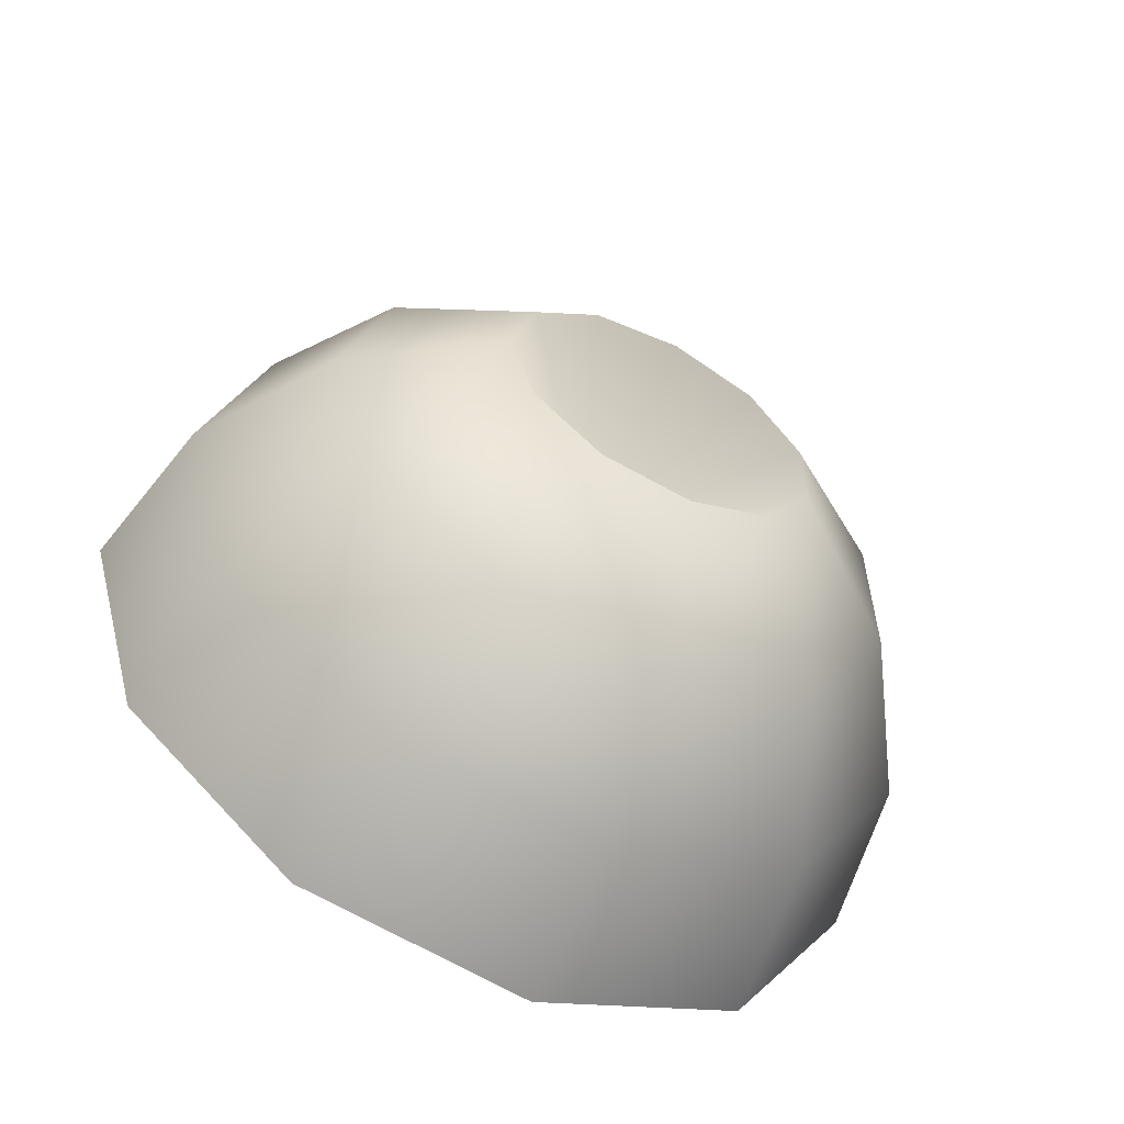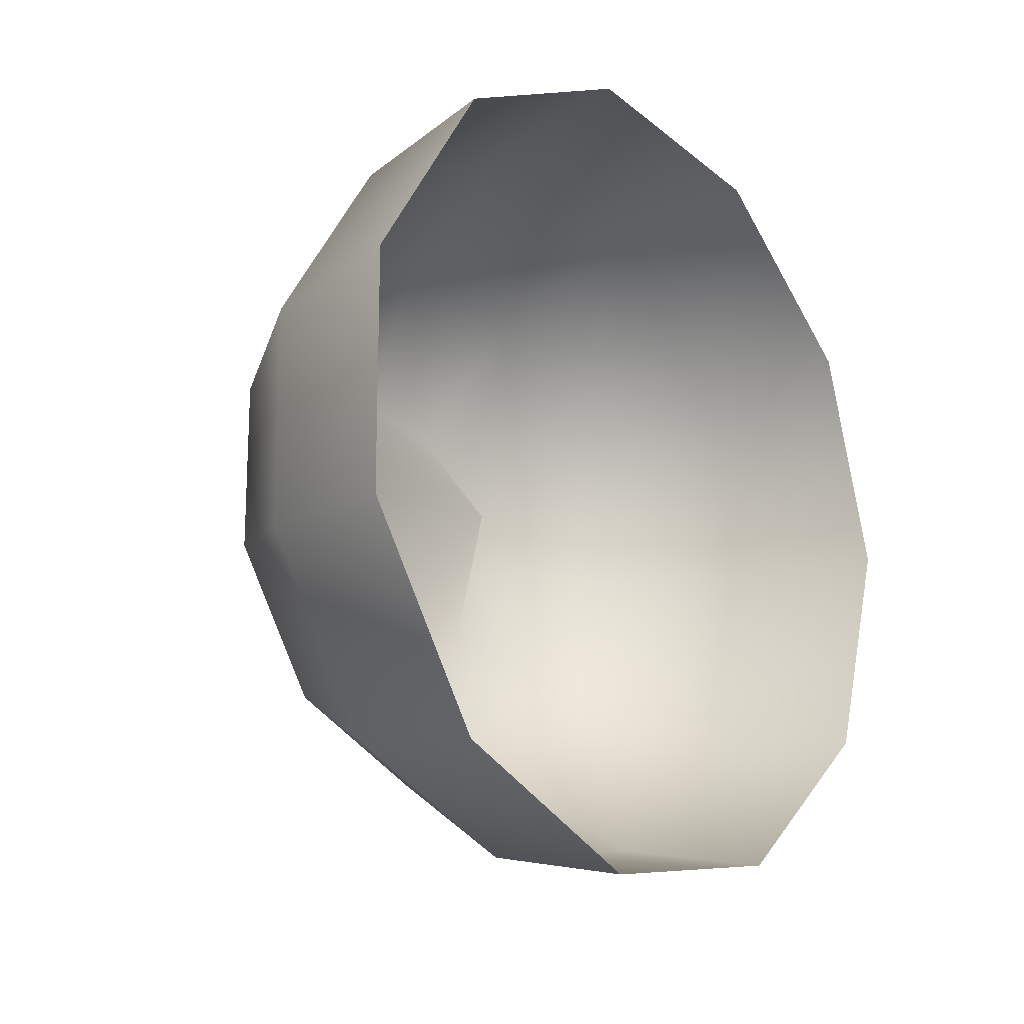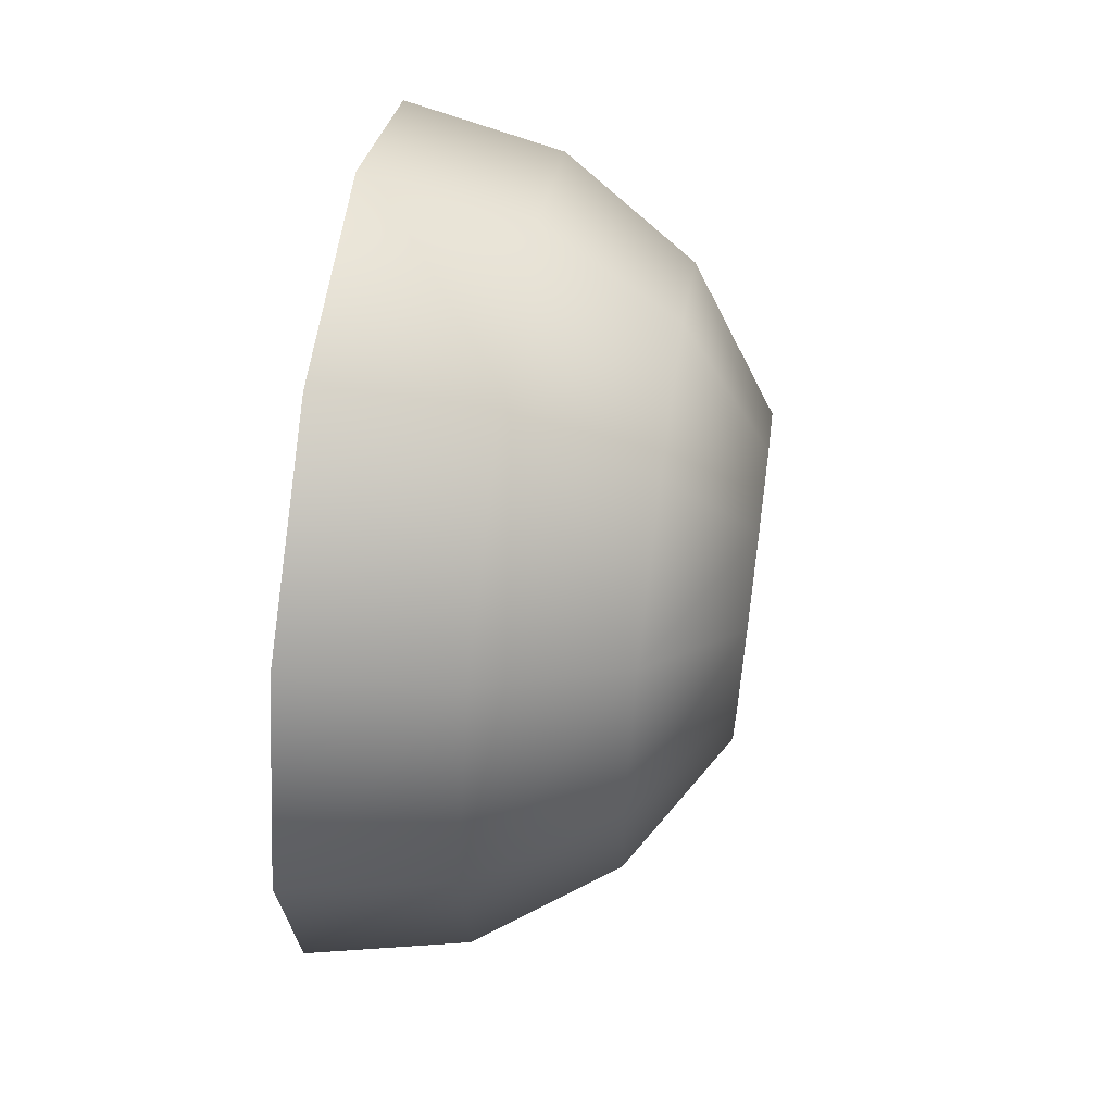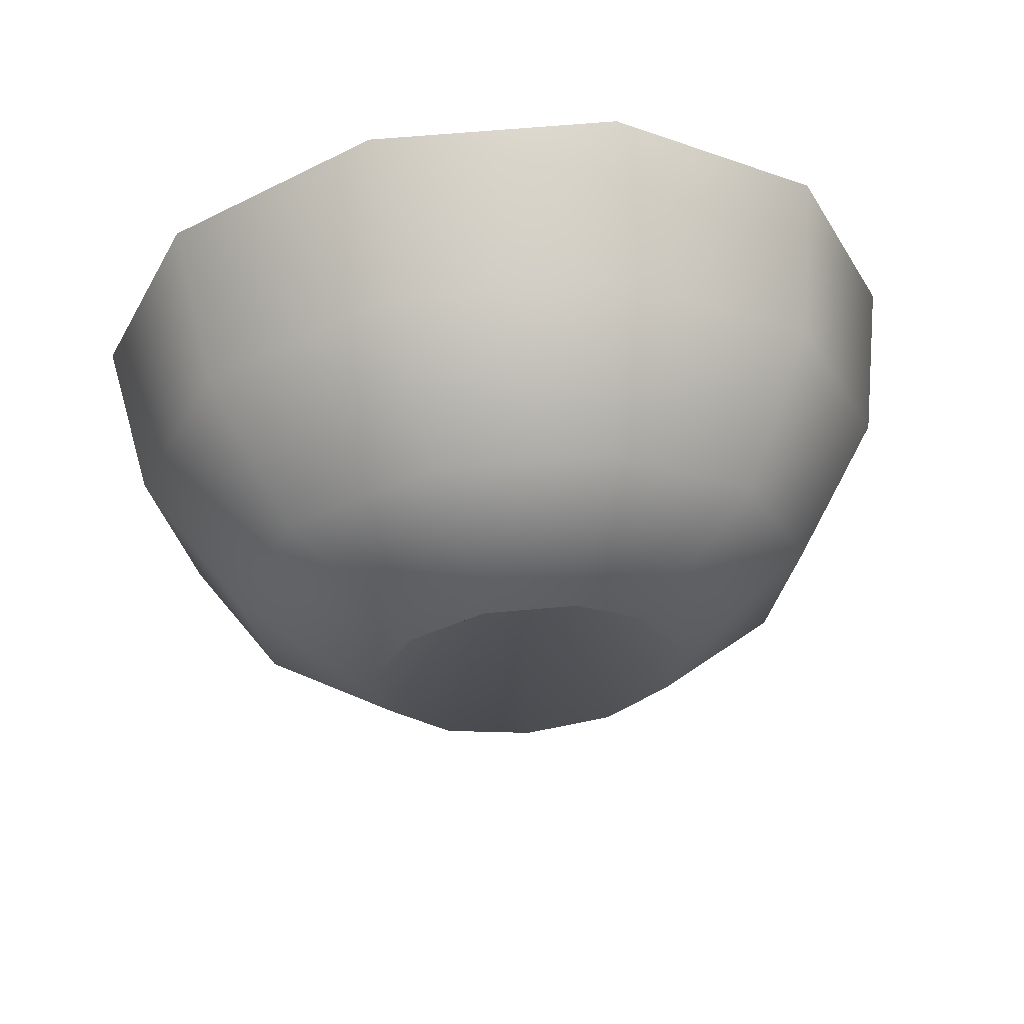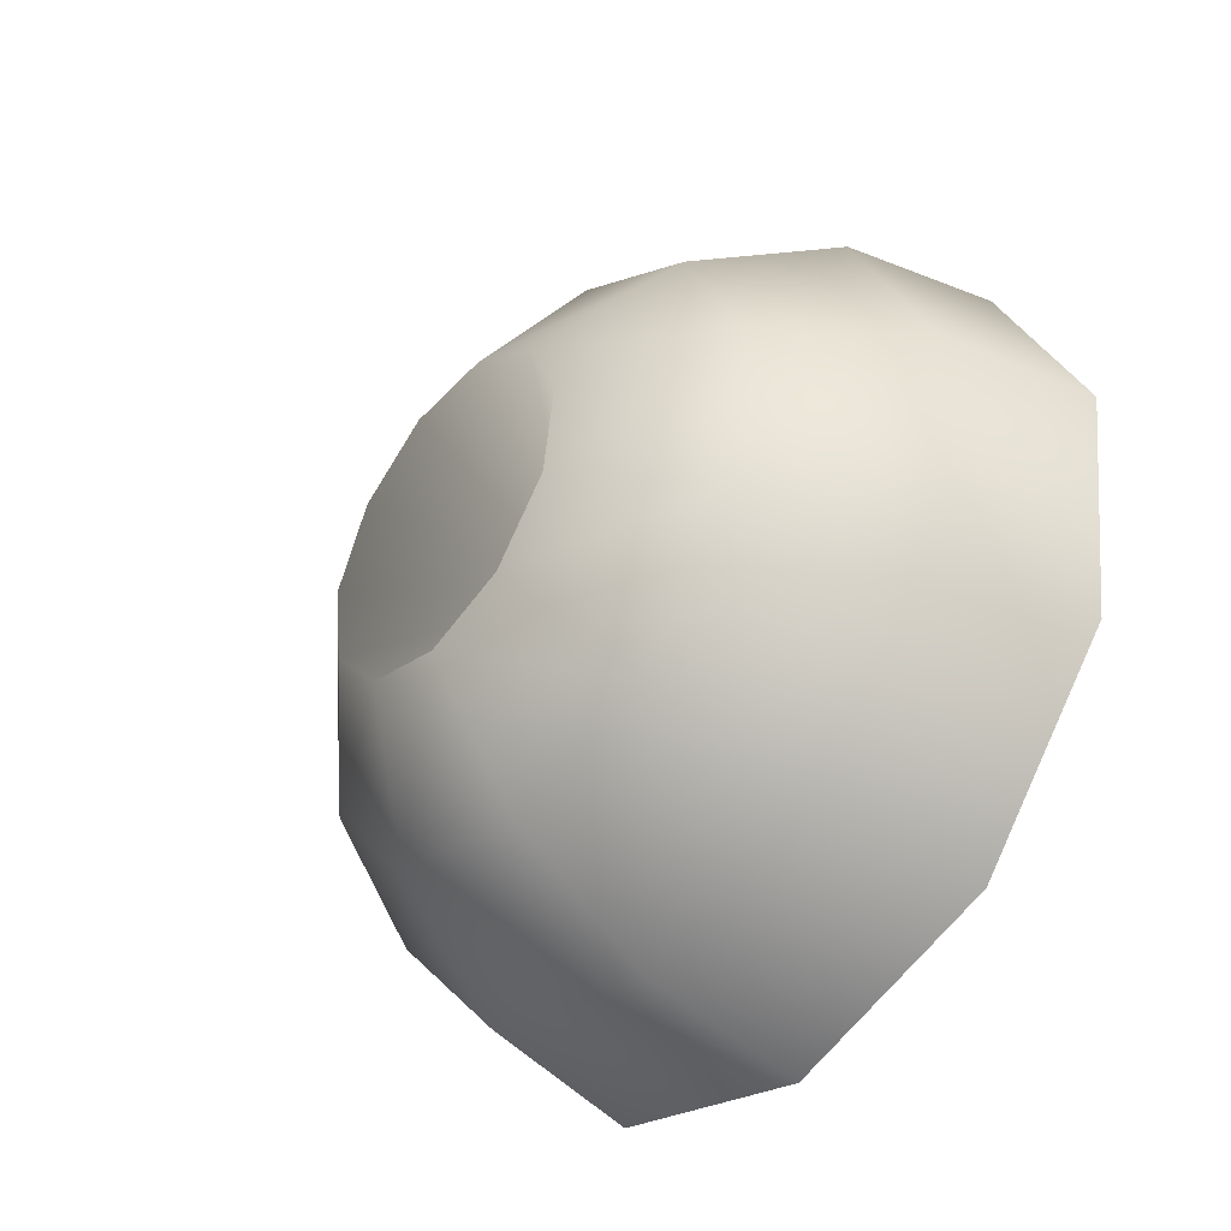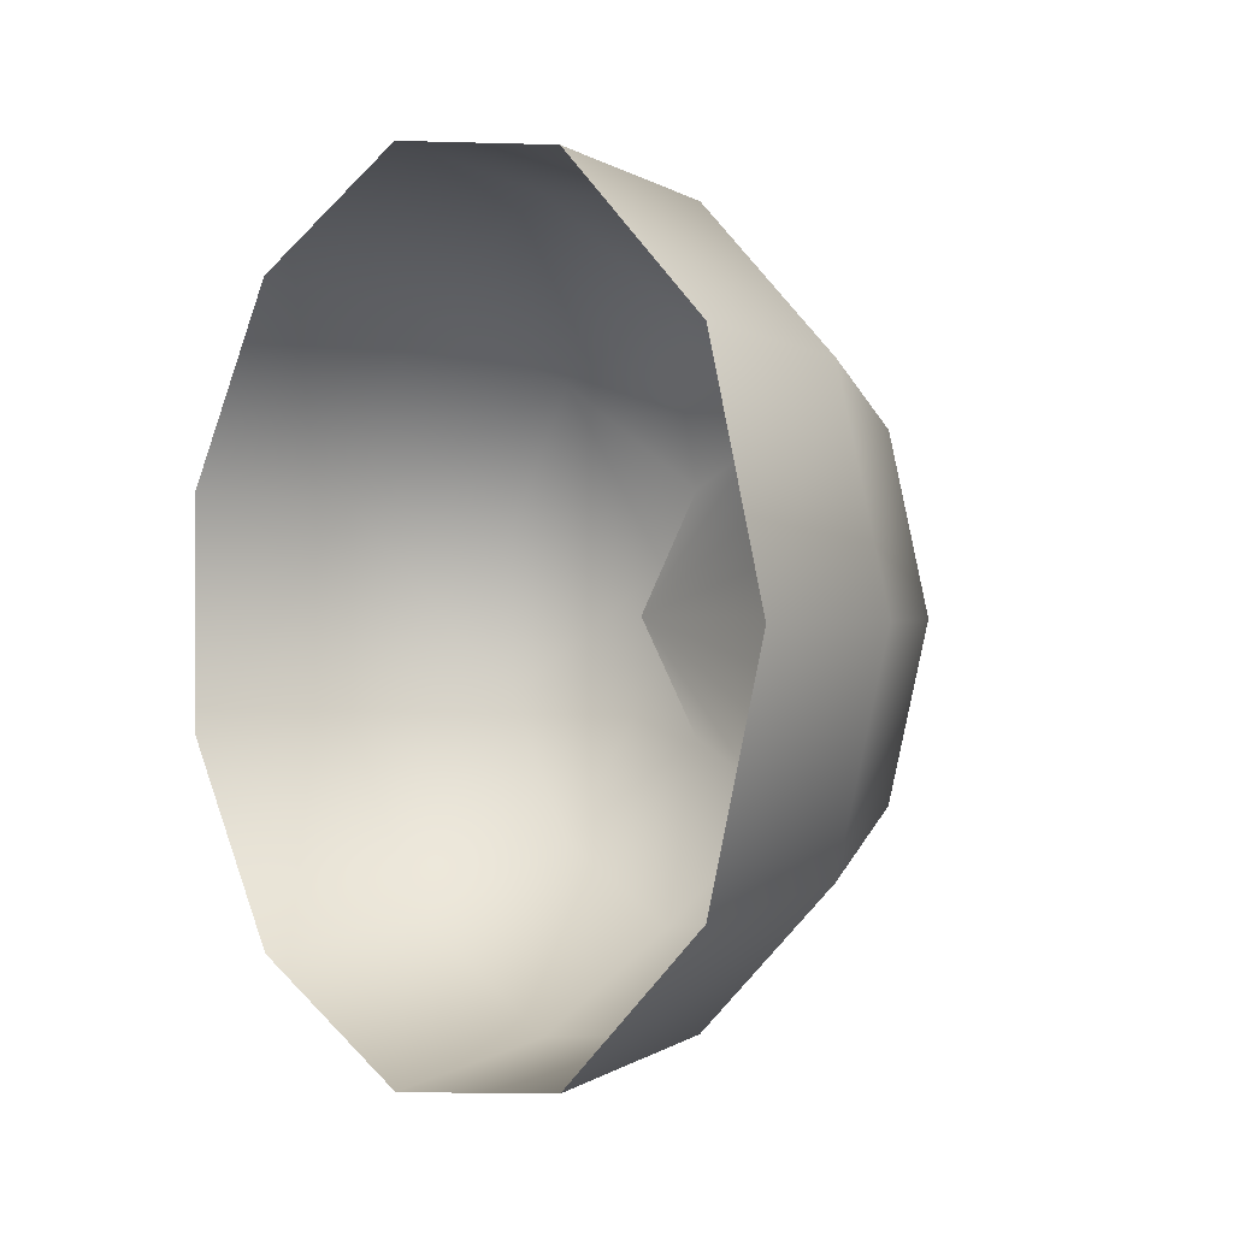
<metadata>
{"format":"obj","ext":"obj","renderer":"f3d","projection":"perspective","resolution":1024,"background":"white","views":[{"elev":-59.1,"azim":63.1,"up":"+Z"},{"elev":-17.2,"azim":-139.5,"up":"+Z"},{"elev":58.9,"azim":8.1,"up":"+Y"},{"elev":62.1,"azim":84.7,"up":"+Y"},{"elev":-42.8,"azim":141.1,"up":"+Y"},{"elev":0.7,"azim":-39.2,"up":"+Z"}]}
</metadata>
<code>
g polySurface2
v 1.378e-07 -0.01713 -0.03752
v 1.378e-07 -0.0347 -0.0223
v 0.01578 -0.03205 -0.0206
v 0.01578 -0.01583 -0.03466
v 0.02916 -0.02453 -0.01577
v 1.378e-07 0.005869 -0.04082
v 0.02916 -0.01211 -0.02653
v 0.0381 -0.01328 -0.008533
v 0.0381 -0.006557 -0.01436
v 0.01578 0.005422 -0.03771
v 0.02916 0.00415 -0.02886
v 0.0381 0.002246 -0.01562
v 0.0381 0.01034 -0.01193
v 0.02916 0.0191 -0.02204
v 0.0381 0.01514 -0.004447
v 0.01578 0.02495 -0.0288
v 1.378e-07 0.02701 -0.03117
v 1.378e-07 0.03957 -0.01162
v 0.02916 0.02798 -0.008216
v 0.0381 0.01514 0.004446
v 0.01578 0.03656 -0.01074
v 0.01578 0.03656 0.01074
v 1.378e-07 0.03957 0.01162
v 0.02916 0.02798 0.008216
v 0.02916 0.0191 0.02204
v 0.0381 0.01034 0.01193
v 0.01578 0.02495 0.0288
v 1.378e-07 0.02701 0.03117
v 1.378e-07 0.005869 0.04082
v 0.02916 0.00415 0.02887
v 0.0381 0.002246 0.01562
v 0.0381 -0.006557 0.01436
v 0.01578 0.005422 0.03771
v 0.02916 -0.01211 0.02653
v 0.0381 -0.01328 0.008532
v 0.01578 -0.01583 0.03466
v 1.378e-07 -0.01713 0.03752
v 0.02916 -0.02453 0.01577
v 0.0381 -0.01578 -1.378e-07
v 0.01578 -0.03205 0.0206
v 1.378e-07 -0.0347 0.0223
v 1.378e-07 -0.04124 -1.378e-07
v 0.01578 -0.0381 -1.378e-07
v 0.02916 -0.02916 -1.378e-07
v 0.02916 -0.02453 -0.01577
v 0.0381 -0.01328 -0.008533
v 0.01578 -0.03205 -0.0206
v 1.378e-07 -0.0347 -0.0223
v 0.0381 -0.01328 -0.008533
v 0.02259 -1.378e-07 -1.378e-07
v 0.0381 -0.006557 -0.01436
v 0.0381 -0.01578 -1.378e-07
v 0.0381 0.002246 -0.01562
v 0.0381 -0.01328 0.008532
v 0.0381 0.01034 -0.01193
v 0.0381 -0.006557 0.01436
v 0.0381 0.01514 -0.004447
v 0.0381 0.002246 0.01562
v 0.0381 0.01514 0.004446
v 0.0381 0.01034 0.01193
g polySurface2_0
f 3 2 1
f 1 4 3
f 5 3 4
f 4 1 6
f 4 7 5
f 8 5 7
f 7 9 8
f 6 10 4
f 7 4 10
f 9 7 11
f 10 11 7
f 11 12 9
f 11 13 12
f 14 13 11
f 10 14 11
f 15 13 14
f 6 16 10
f 16 14 10
f 17 16 6
f 16 17 18
f 15 14 19
f 20 15 19
f 14 16 21
f 18 21 16
f 21 19 14
f 22 21 18
f 19 21 22
f 18 23 22
f 19 24 20
f 22 24 19
f 20 24 25
f 25 24 22
f 25 26 20
f 27 22 23
f 22 27 25
f 23 28 27
f 27 28 29
f 26 25 30
f 30 31 26
f 32 31 30
f 25 27 33
f 29 33 27
f 33 30 25
f 30 34 32
f 33 34 30
f 35 32 34
f 29 36 33
f 36 34 33
f 37 36 29
f 34 38 35
f 36 38 34
f 35 38 39
f 37 40 36
f 40 38 36
f 41 40 37
f 40 41 42
f 38 40 43
f 42 43 40
f 44 39 38
f 43 44 38
f 39 44 45
f 43 45 44
f 45 46 39
f 47 45 43
f 42 47 43
f 48 47 42
f 51 50 49
f 49 50 52
f 53 50 51
f 52 50 54
f 55 50 53
f 54 50 56
f 57 50 55
f 56 50 58
f 59 50 57
f 58 50 60
f 60 50 59

</code>
